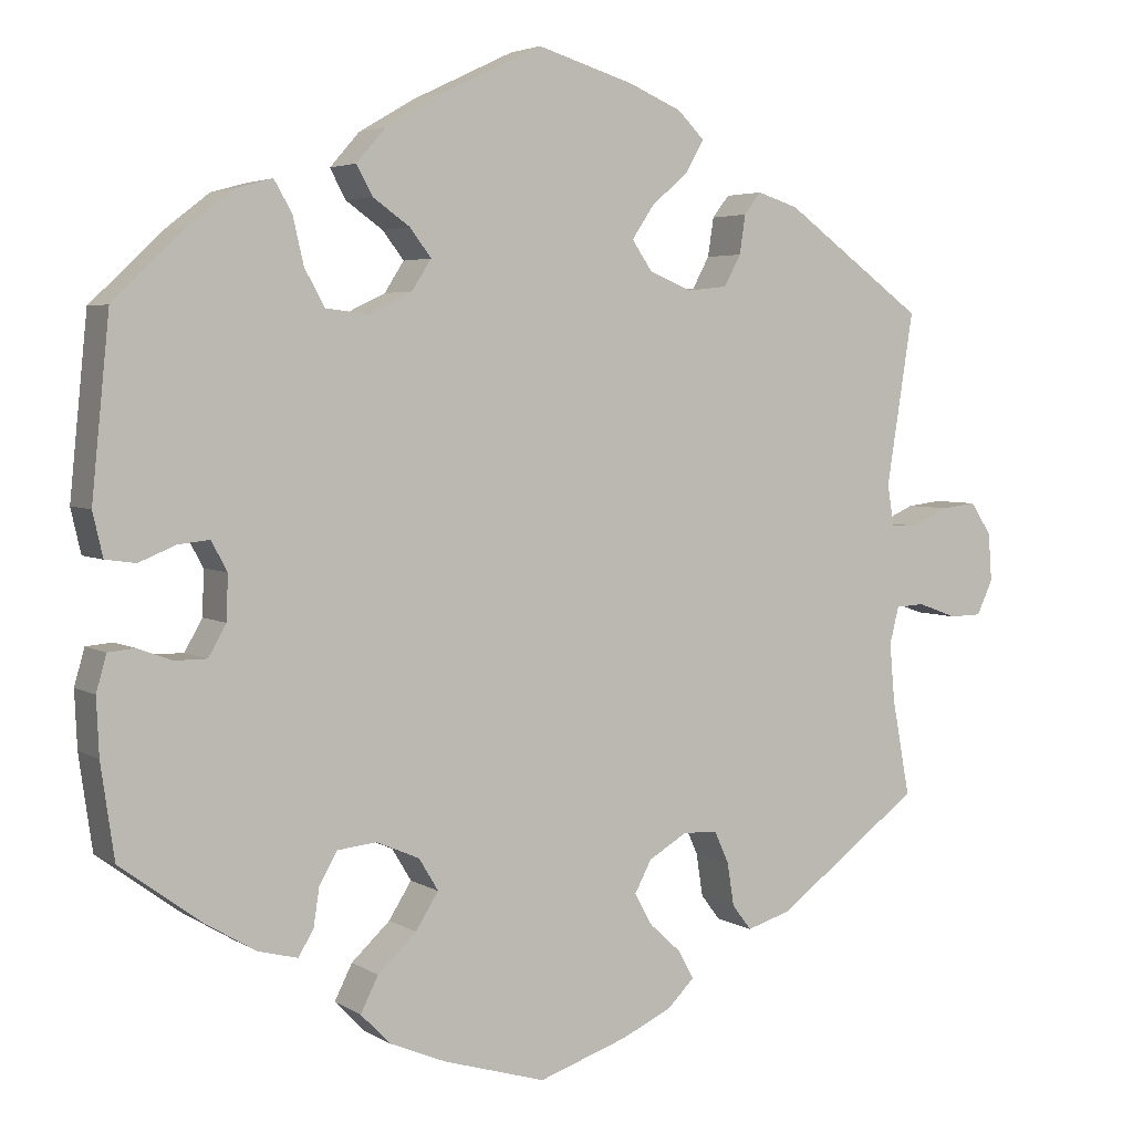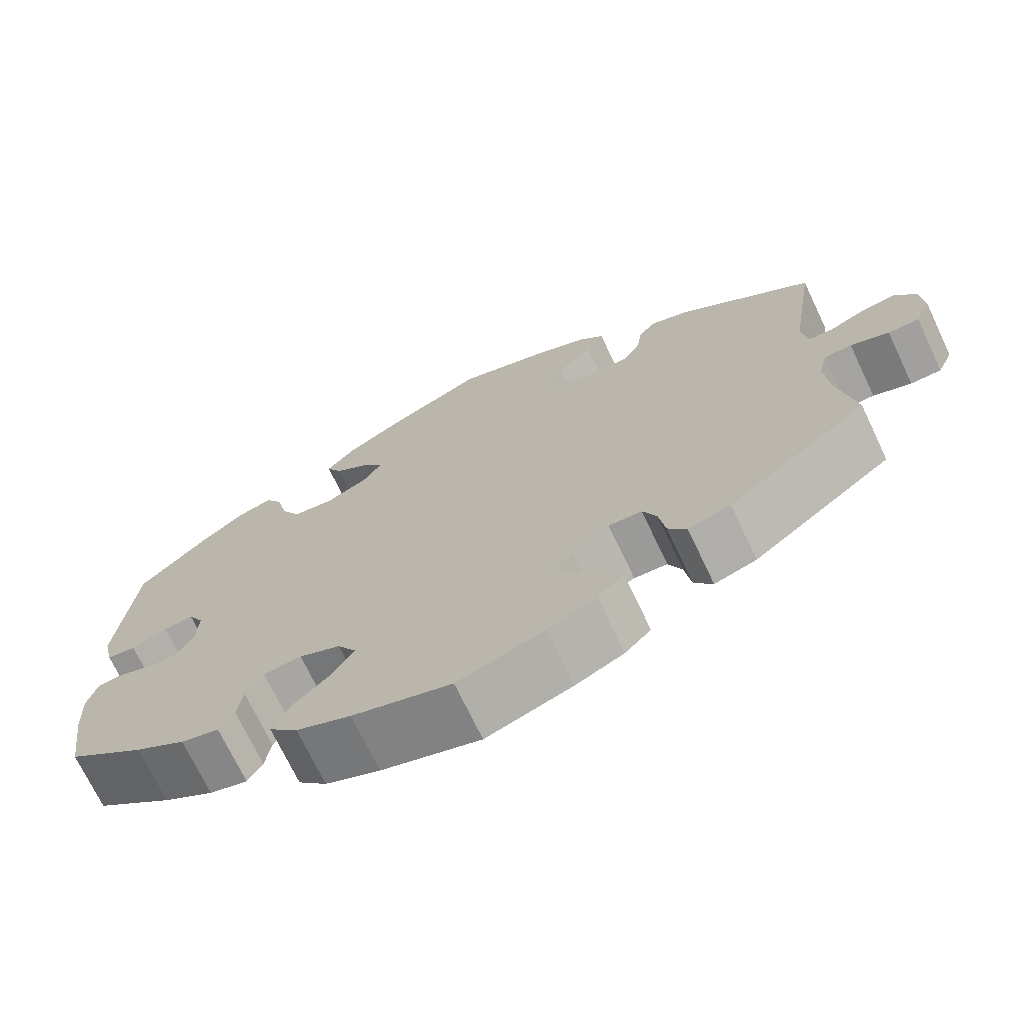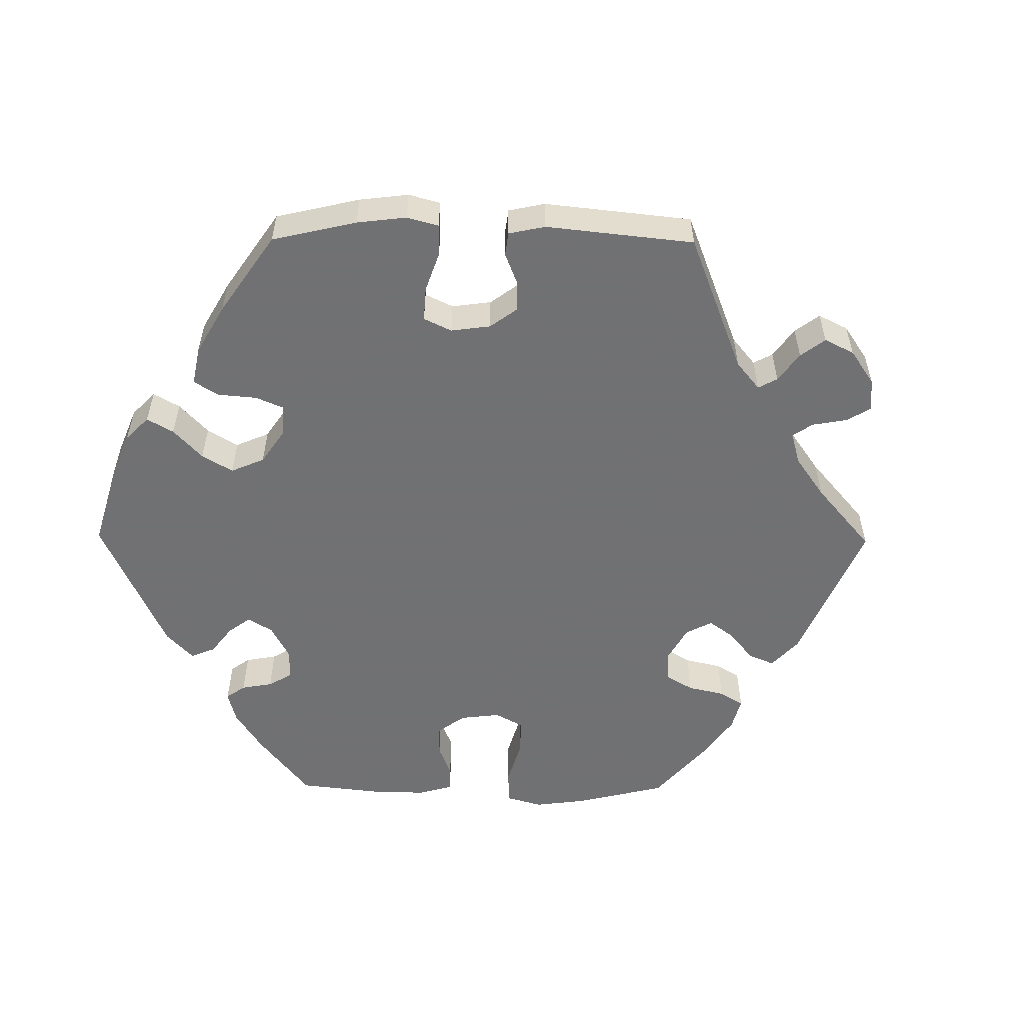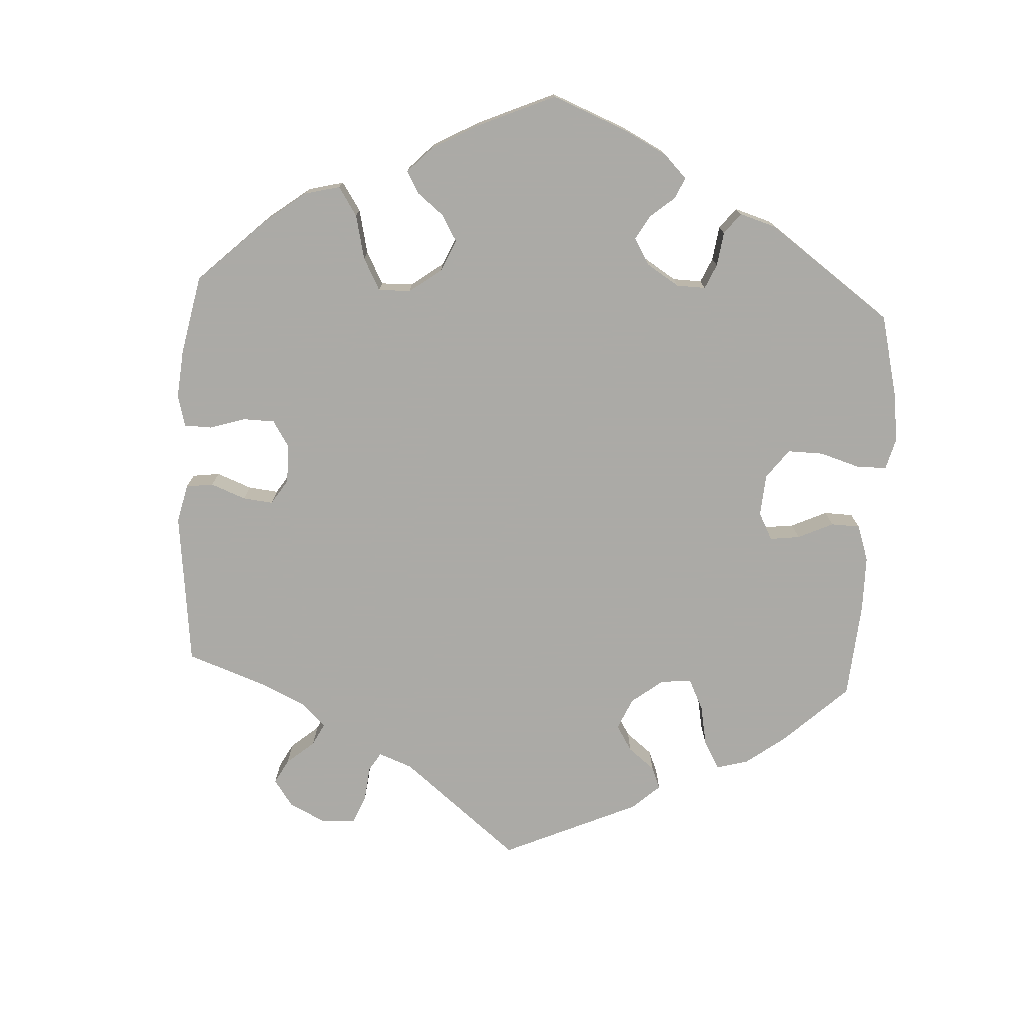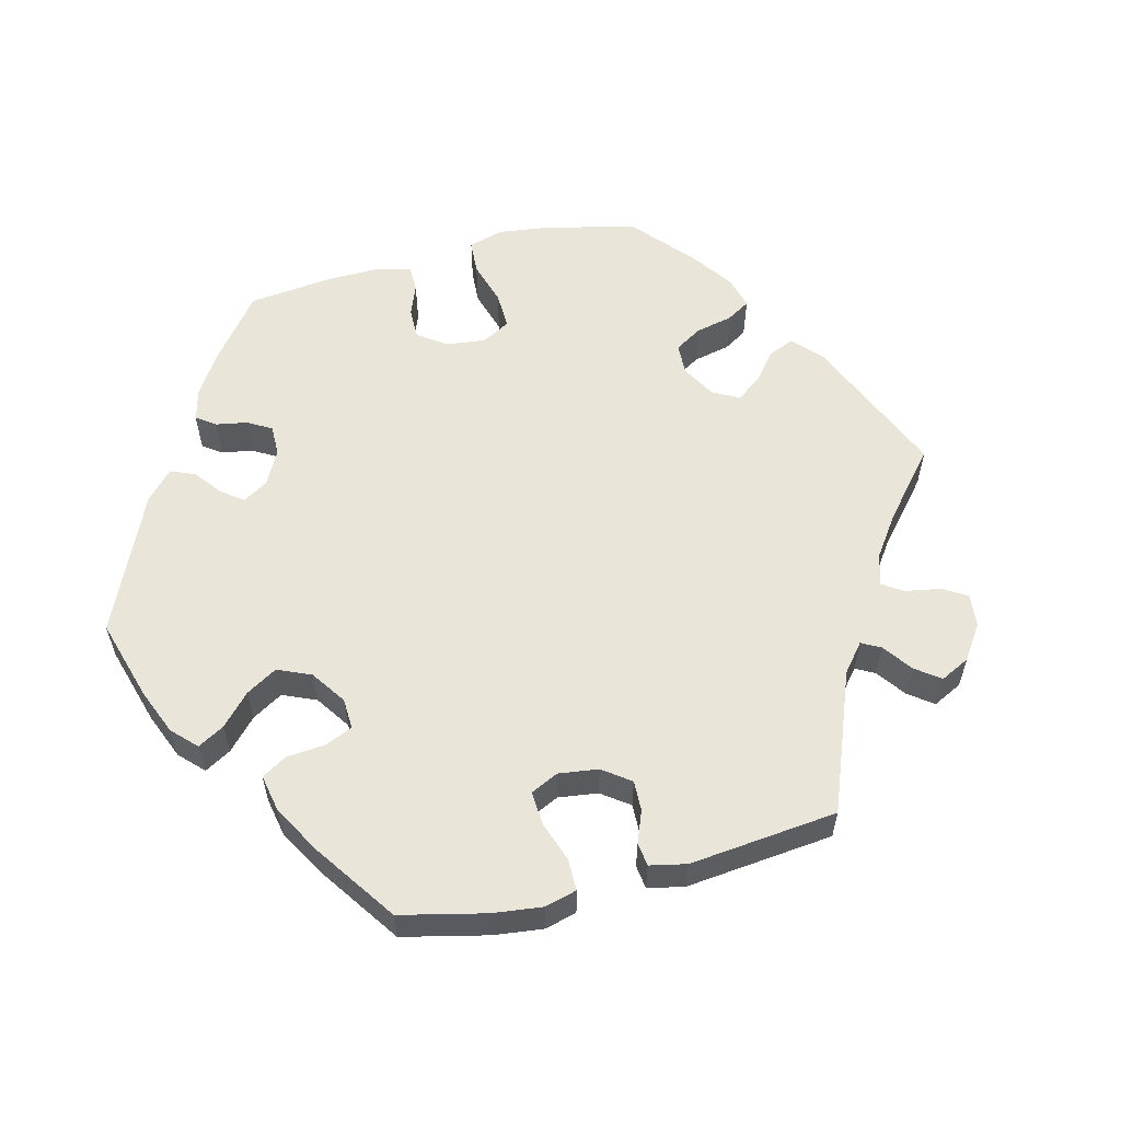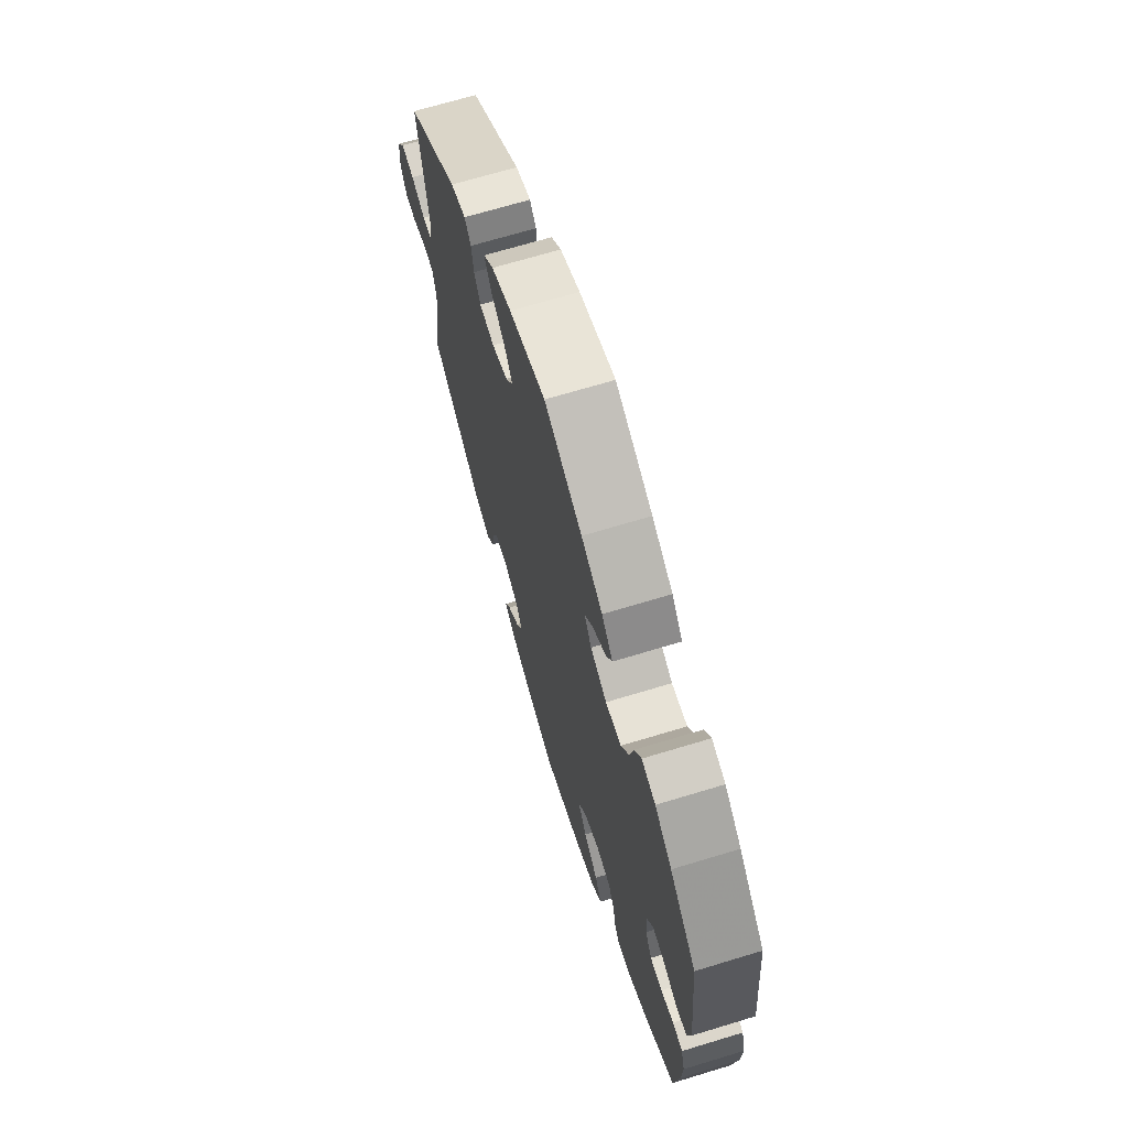
<metadata>
{"format":"obj","ext":"obj","renderer":"f3d","projection":"perspective","resolution":1024,"background":"white","views":[{"elev":4.0,"azim":-28.5,"up":"+Z"},{"elev":-71.1,"azim":25.4,"up":"+Z"},{"elev":-55.3,"azim":29.4,"up":"+Y"},{"elev":-75.9,"azim":-123.3,"up":"+Y"},{"elev":58.0,"azim":15.8,"up":"+Y"},{"elev":68.7,"azim":-106.9,"up":"+Z"}]}
</metadata>
<code>
v 0.469 0.07 0.086
v 0.477 0.07 0.037
v 0.507 0.07 0.036
v 0.552 0.07 0.056
v 0.594 0.07 0.061
v 0.619 0.07 0.023
v 0.623 0.07 -0.034
v 0.604 0.07 -0.075
v 0.566 0.07 -0.076
v 0.519 0.07 -0.059
v 0.485 0.07 -0.061
v 0.474 0.07 -0.105
v 0.48 0.07 -0.174
v 0.501 0.07 -0.288
v 0.329 0.07 -0.416
v 0.277 0.07 -0.432
v 0.254 0.07 -0.402
v 0.246 0.07 -0.351
v 0.229 0.07 -0.313
v 0.188 0.07 -0.311
v 0.142 0.07 -0.338
v 0.122 0.07 -0.376
v 0.143 0.07 -0.414
v 0.181 0.07 -0.449
v 0.199 0.07 -0.482
v 0.167 0.07 -0.514
v 0.107 0.07 -0.542
v 0.001 0.07 -0.578
v -0.121 0.07 -0.542
v -0.188 0.07 -0.514
v -0.223 0.07 -0.478
v -0.202 0.07 -0.436
v -0.156 0.07 -0.393
v -0.129 0.07 -0.35
v -0.152 0.07 -0.312
v -0.203 0.07 -0.29
v -0.25 0.07 -0.295
v -0.271 0.07 -0.332
v -0.278 0.07 -0.378
v -0.296 0.07 -0.408
v -0.343 0.07 -0.396
v -0.405 0.07 -0.359
v -0.5 0.07 -0.289
v -0.516 0.07 -0.178
v -0.519 0.07 -0.111
v -0.507 0.07 -0.068
v -0.475 0.07 -0.065
v -0.434 0.07 -0.08
v -0.396 0.07 -0.08
v -0.375 0.07 -0.043
v -0.373 0.07 0.01
v -0.392 0.07 0.045
v -0.429 0.07 0.041
v -0.473 0.07 0.023
v -0.509 0.07 0.028
v -0.521 0.07 0.08
v -0.5 0.07 0.289
v -0.416 0.07 0.369
v -0.362 0.07 0.411
v -0.318 0.07 0.423
v -0.297 0.07 0.387
v -0.284 0.07 0.331
v -0.26 0.07 0.288
v -0.21 0.07 0.282
v -0.158 0.07 0.307
v -0.135 0.07 0.343
v -0.16 0.07 0.376
v -0.204 0.07 0.407
v -0.223 0.07 0.442
v -0.188 0.07 0.482
v -0.121 0.07 0.521
v -0.001 0.07 0.578
v 0.114 0.07 0.543
v 0.177 0.07 0.516
v 0.209 0.07 0.484
v 0.187 0.07 0.446
v 0.143 0.07 0.408
v 0.117 0.07 0.369
v 0.141 0.07 0.334
v 0.192 0.07 0.313
v 0.239 0.07 0.318
v 0.259 0.07 0.355
v 0.266 0.07 0.401
v 0.286 0.07 0.427
v 0.335 0.07 0.411
v 0.501 0.07 0.29
v 0.469 0 0.086
v 0.477 0 0.037
v 0.507 0 0.036
v 0.552 0 0.056
v 0.594 0 0.061
v 0.619 0 0.023
v 0.623 0 -0.034
v 0.604 0 -0.075
v 0.566 0 -0.076
v 0.519 0 -0.059
v 0.485 0 -0.061
v 0.474 0 -0.105
v 0.48 0 -0.174
v 0.501 0 -0.288
v 0.329 0 -0.416
v 0.277 0 -0.432
v 0.254 0 -0.402
v 0.246 0 -0.351
v 0.229 0 -0.313
v 0.188 0 -0.311
v 0.142 0 -0.338
v 0.122 0 -0.376
v 0.143 0 -0.414
v 0.181 0 -0.449
v 0.199 0 -0.482
v 0.167 0 -0.514
v 0.107 0 -0.542
v 0.001 0 -0.578
v -0.121 0 -0.542
v -0.188 0 -0.514
v -0.223 0 -0.478
v -0.202 0 -0.436
v -0.156 0 -0.393
v -0.129 0 -0.35
v -0.152 0 -0.312
v -0.203 0 -0.29
v -0.25 0 -0.295
v -0.271 0 -0.332
v -0.278 0 -0.378
v -0.296 0 -0.408
v -0.343 0 -0.396
v -0.405 0 -0.359
v -0.5 0 -0.289
v -0.516 0 -0.178
v -0.519 0 -0.111
v -0.507 0 -0.068
v -0.475 0 -0.065
v -0.434 0 -0.08
v -0.396 0 -0.08
v -0.375 0 -0.043
v -0.373 0 0.01
v -0.392 0 0.045
v -0.429 0 0.041
v -0.473 0 0.023
v -0.509 0 0.028
v -0.521 0 0.08
v -0.5 0 0.289
v -0.416 0 0.369
v -0.362 0 0.411
v -0.318 0 0.423
v -0.297 0 0.387
v -0.284 0 0.331
v -0.26 0 0.288
v -0.21 0 0.282
v -0.158 0 0.307
v -0.135 0 0.343
v -0.16 0 0.376
v -0.204 0 0.407
v -0.223 0 0.442
v -0.188 0 0.482
v -0.121 0 0.521
v -0.001 0 0.578
v 0.114 0 0.543
v 0.177 0 0.516
v 0.209 0 0.484
v 0.187 0 0.446
v 0.143 0 0.408
v 0.117 0 0.369
v 0.141 0 0.334
v 0.192 0 0.313
v 0.239 0 0.318
v 0.259 0 0.355
v 0.266 0 0.401
v 0.286 0 0.427
v 0.335 0 0.411
v 0.501 0 0.29
f 85 86 1
f 82 83 84 85
f 81 82 85 1
f 80 81 1 2
f 79 80 2
f 74 75 76 77
f 74 77 78
f 73 74 78
f 72 73 78
f 71 72 78
f 70 71 78 79
f 67 68 69 70
f 66 67 70 79
f 59 60 61 62
f 59 62 63
f 58 59 63
f 57 58 63
f 56 57 63 64
f 53 54 55 56
f 52 53 56 64
f 45 46 47 48
f 45 48 49
f 44 45 49
f 43 44 49
f 42 43 49 50
f 38 39 40 41
f 37 38 41 42
f 30 31 32 33
f 30 33 34
f 29 30 34
f 28 29 34
f 27 28 34
f 26 27 34 35
f 23 24 25 26
f 22 23 26 35
f 15 16 17 18
f 13 14 15 18
f 12 13 18 19
f 11 12 19 20
f 7 8 9 10
f 7 10 11
f 6 7 11
f 3 4 5 6
f 2 3 6 11
f 65 66 79 2
f 51 52 64 65
f 50 51 65 2
f 37 42 50 2
f 21 22 35 36
f 11 20 21 36
f 2 11 36 37
f 87 172 171
f 171 170 169 168
f 87 171 168 167
f 88 87 167 166
f 88 166 165
f 163 162 161 160
f 164 163 160
f 164 160 159
f 164 159 158
f 164 158 157
f 165 164 157 156
f 156 155 154 153
f 165 156 153 152
f 148 147 146 145
f 149 148 145
f 149 145 144
f 149 144 143
f 150 149 143 142
f 142 141 140 139
f 150 142 139 138
f 134 133 132 131
f 135 134 131
f 135 131 130
f 135 130 129
f 136 135 129 128
f 127 126 125 124
f 128 127 124 123
f 119 118 117 116
f 120 119 116
f 120 116 115
f 120 115 114
f 120 114 113
f 121 120 113 112
f 112 111 110 109
f 121 112 109 108
f 104 103 102 101
f 104 101 100 99
f 105 104 99 98
f 106 105 98 97
f 96 95 94 93
f 97 96 93
f 97 93 92
f 92 91 90 89
f 97 92 89 88
f 88 165 152 151
f 151 150 138 137
f 88 151 137 136
f 88 136 128 123
f 122 121 108 107
f 122 107 106 97
f 123 122 97 88
f 1 87 88 2
f 2 88 89 3
f 3 89 90 4
f 4 90 91 5
f 5 91 92 6
f 6 92 93 7
f 7 93 94 8
f 8 94 95 9
f 9 95 96 10
f 10 96 97 11
f 11 97 98 12
f 12 98 99 13
f 13 99 100 14
f 14 100 101 15
f 15 101 102 16
f 16 102 103 17
f 17 103 104 18
f 18 104 105 19
f 19 105 106 20
f 20 106 107 21
f 21 107 108 22
f 22 108 109 23
f 23 109 110 24
f 24 110 111 25
f 25 111 112 26
f 26 112 113 27
f 27 113 114 28
f 28 114 115 29
f 29 115 116 30
f 30 116 117 31
f 31 117 118 32
f 32 118 119 33
f 33 119 120 34
f 34 120 121 35
f 35 121 122 36
f 36 122 123 37
f 37 123 124 38
f 38 124 125 39
f 39 125 126 40
f 40 126 127 41
f 41 127 128 42
f 42 128 129 43
f 43 129 130 44
f 44 130 131 45
f 45 131 132 46
f 46 132 133 47
f 47 133 134 48
f 48 134 135 49
f 49 135 136 50
f 50 136 137 51
f 51 137 138 52
f 52 138 139 53
f 53 139 140 54
f 54 140 141 55
f 55 141 142 56
f 56 142 143 57
f 57 143 144 58
f 58 144 145 59
f 59 145 146 60
f 60 146 147 61
f 61 147 148 62
f 62 148 149 63
f 63 149 150 64
f 64 150 151 65
f 65 151 152 66
f 66 152 153 67
f 67 153 154 68
f 68 154 155 69
f 69 155 156 70
f 70 156 157 71
f 71 157 158 72
f 72 158 159 73
f 73 159 160 74
f 74 160 161 75
f 75 161 162 76
f 76 162 163 77
f 77 163 164 78
f 78 164 165 79
f 79 165 166 80
f 80 166 167 81
f 81 167 168 82
f 82 168 169 83
f 83 169 170 84
f 84 170 171 85
f 85 171 172 86
f 86 172 87 1

</code>
